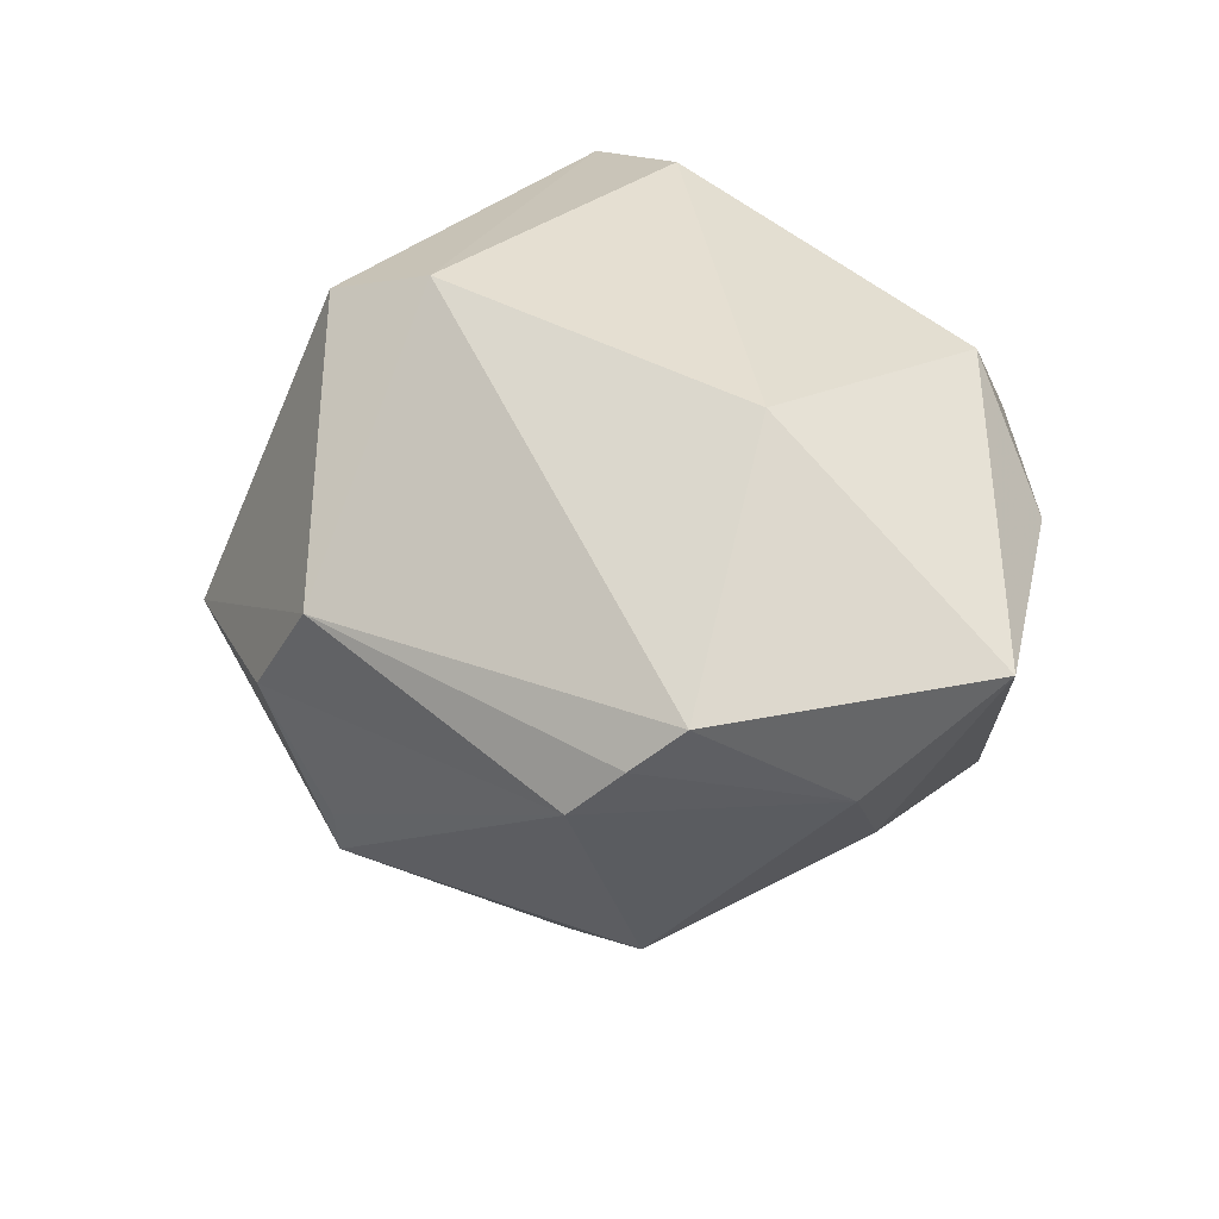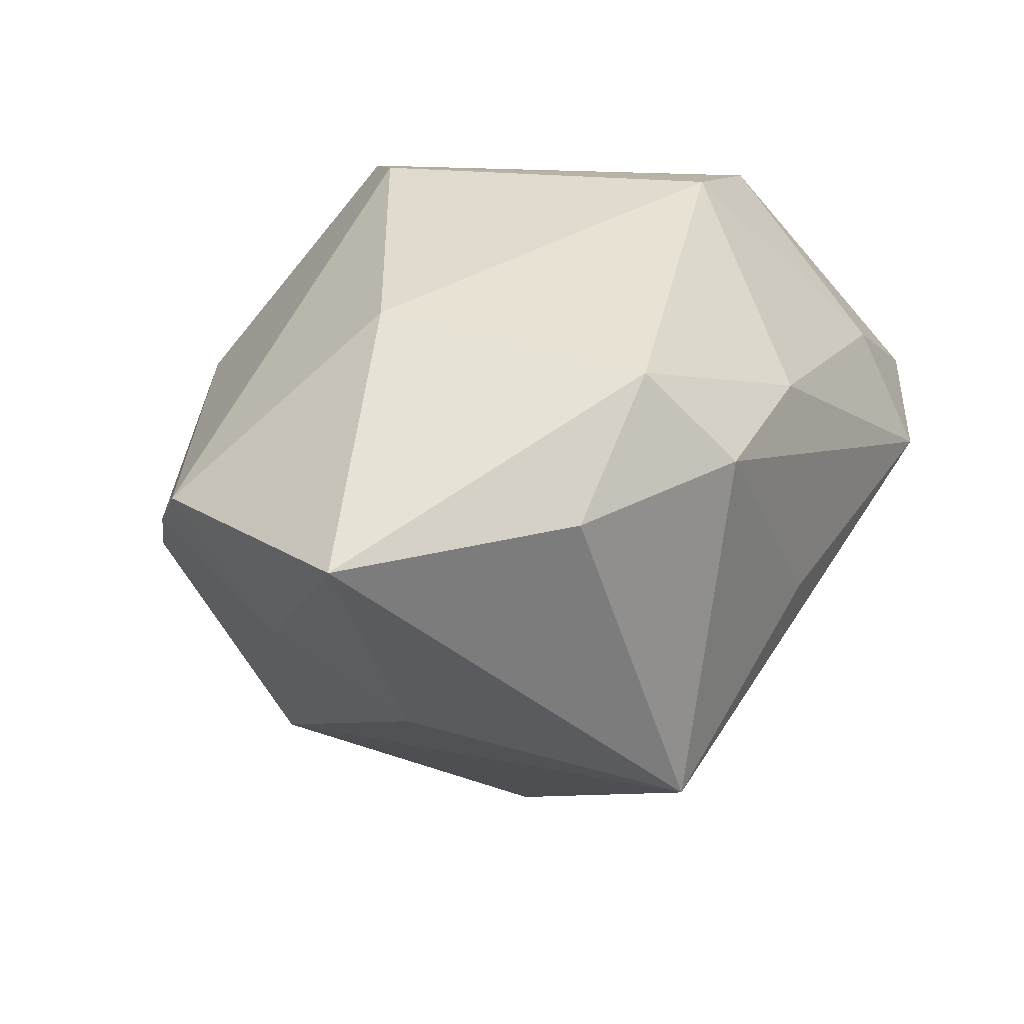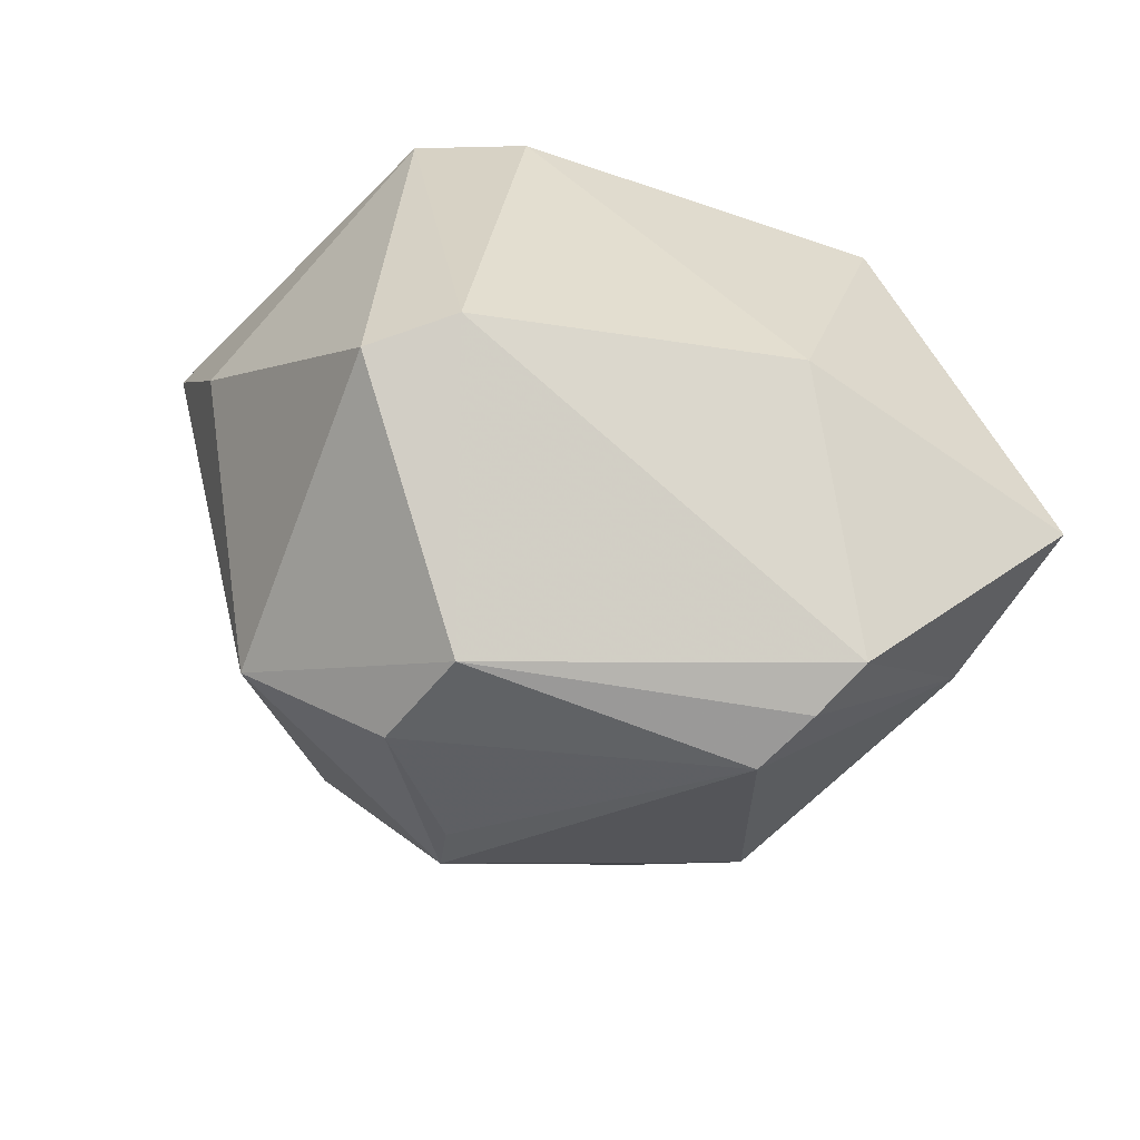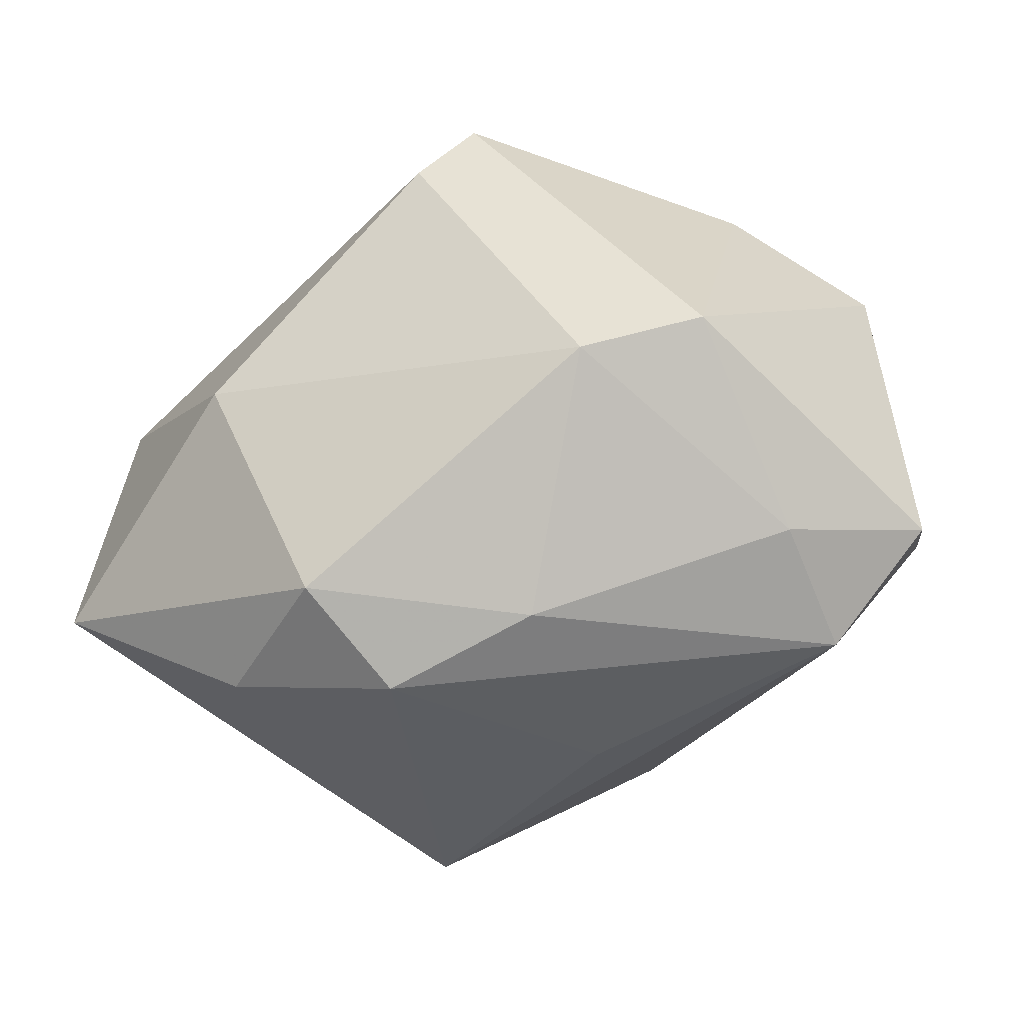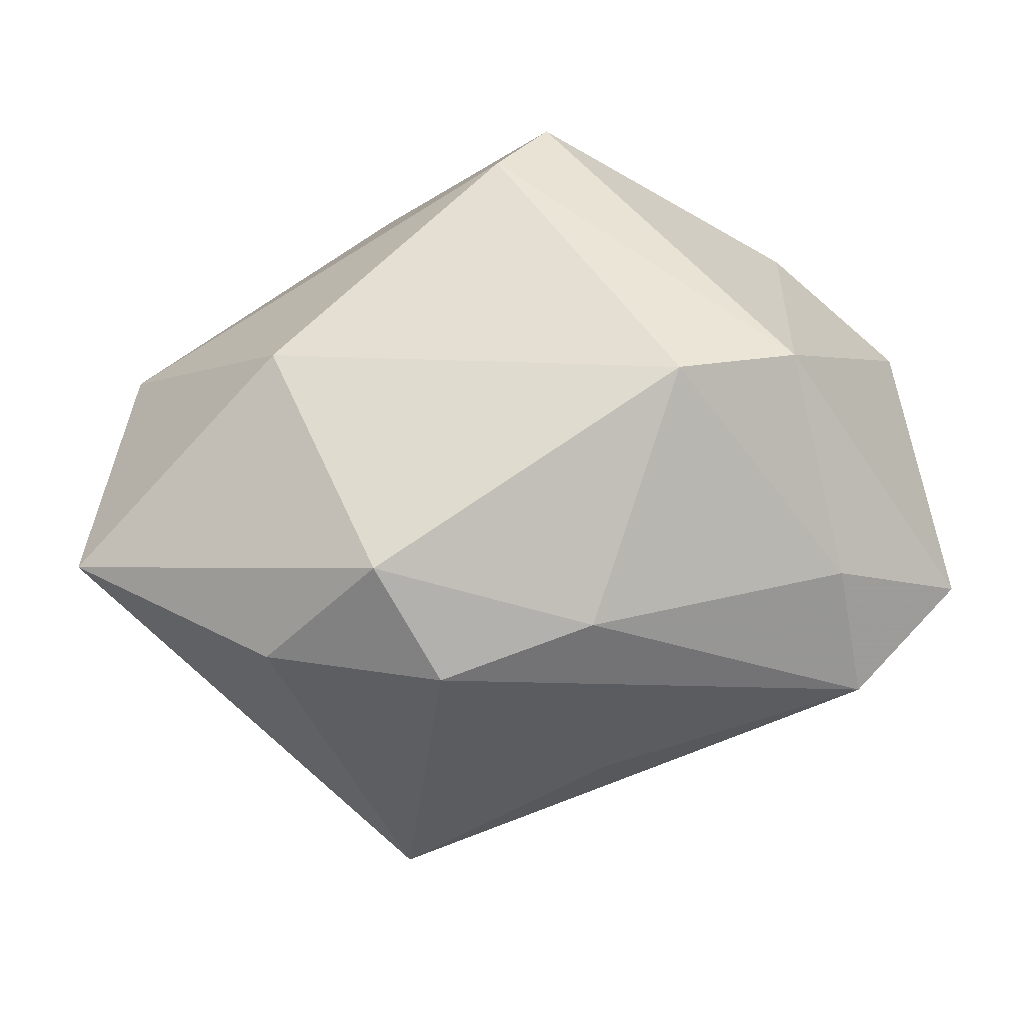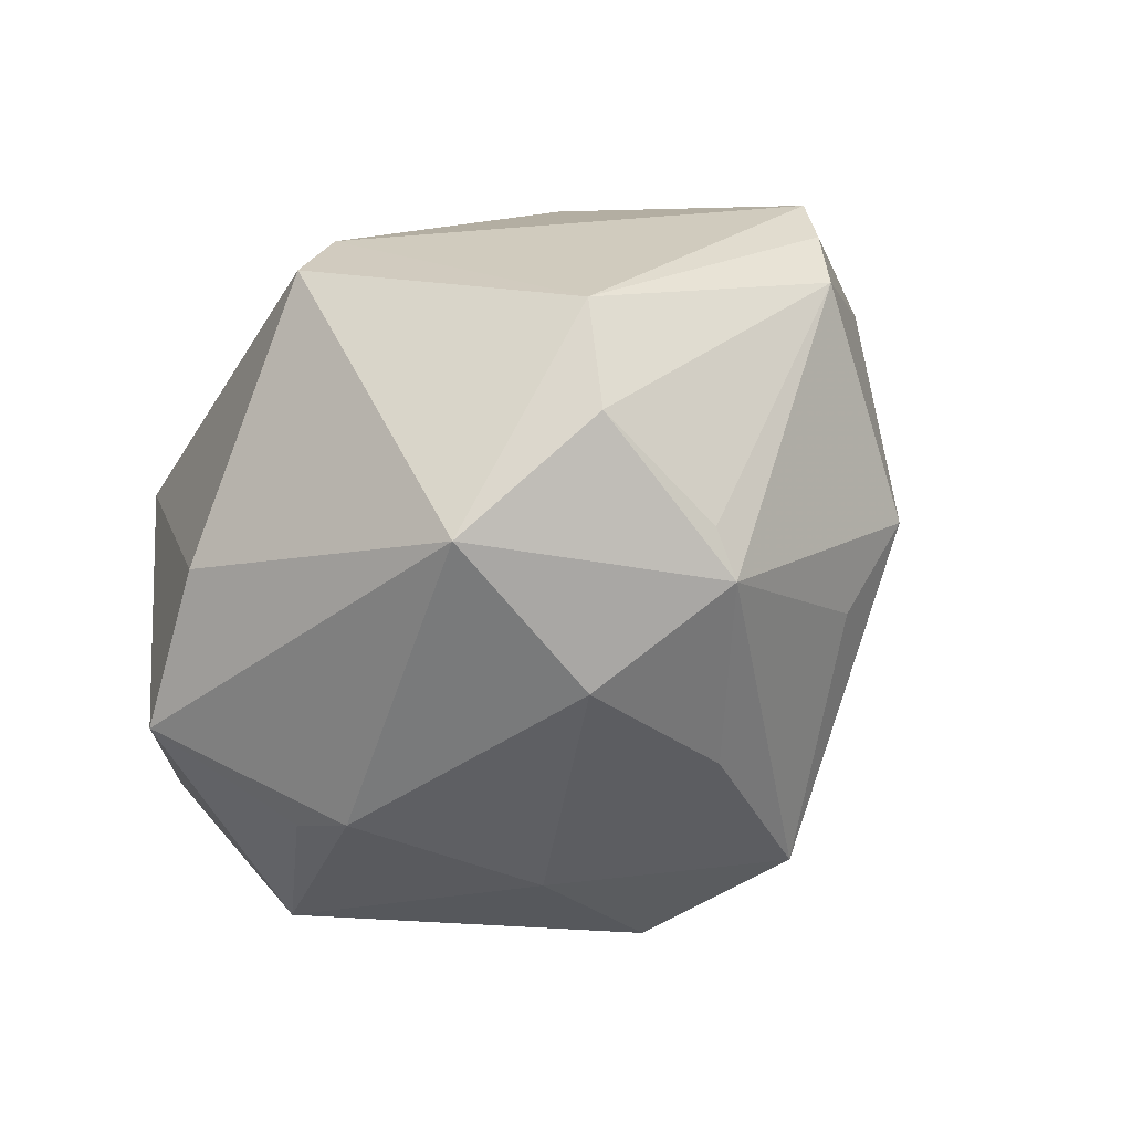
<metadata>
{"format":"obj","ext":"obj","renderer":"f3d","projection":"perspective","resolution":1024,"background":"white","views":[{"elev":28.9,"azim":-111.6,"up":"+Z"},{"elev":23.4,"azim":-48.1,"up":"+Z"},{"elev":33.6,"azim":-141.6,"up":"+Z"},{"elev":-40.4,"azim":13.8,"up":"+Y"},{"elev":50.2,"azim":-1.3,"up":"+Z"},{"elev":79.8,"azim":140.5,"up":"+Y"}]}
</metadata>
<code>
v 0.03096 -0.0255 0.001609
v 0.002504 0.02465 0.02818
v -0.01436 -0.02562 0.02167
v -0.01408 0.0328 0.008348
v -0.008552 0.02936 -0.01803
v -0.02465 -0.02693 0.01052
v -0.008632 -0.03177 0.01306
v 0.01944 0.005412 -0.02607
v 0.0009813 0.01614 -0.02825
v 0.007978 -0.0167 -0.0274
v 0.03319 0.01207 -0.008277
v 6.249e-05 0.001309 -0.03862
v 0.01333 -0.01022 0.03061
v 0.03799 0.01239 0.006891
v 0.04041 -0.01711 0.006165
v 0.006929 0.02762 -0.01733
v 0.00825 0.0357 -0.001181
v 0.02975 0.01507 -0.01148
v -0.01252 -0.02976 -0.02054
v -0.03993 -0.003309 -0.002203
v 0.02873 -0.02024 0.01292
v -0.04335 -0.01436 0.00847
v -0.03448 0.01868 -0.001491
v 0.006606 -0.029 -0.005578
v -0.02697 0.009233 -0.02147
v -0.002548 0.01777 0.03021
v -0.03744 0.01486 0.003164
v -0.02403 -0.002055 0.02446
v 0.03928 -0.003885 -0.01261
v -0.0101 0.03024 -0.01339
v -0.0395 0.01069 0.007119
v 0.01467 -0.005773 -0.03502
v 0.005176 -0.02776 0.01557
v 0.02423 -0.006916 0.02845
v 0.0263 0.0196 0.01439
v -0.01715 0.01212 -0.02501
v -0.008346 0.03552 -0.0004833
v -0.03004 -0.01034 -0.01277
f 15 29 14
f 17 14 18
f 15 21 1
f 1 29 15
f 36 5 12
f 6 19 7
f 15 14 34
f 34 21 15
f 13 21 34
f 13 28 3
f 3 6 7
f 26 4 31
f 31 28 26
f 26 28 13
f 13 34 26
f 8 18 29
f 16 5 17
f 17 18 16
f 18 8 16
f 11 14 29
f 29 18 11
f 11 18 14
f 7 1 33
f 33 1 21
f 33 21 13
f 33 3 7
f 13 3 33
f 7 19 24
f 24 1 7
f 19 1 24
f 29 1 32
f 32 19 12
f 12 8 32
f 32 8 29
f 23 30 5
f 17 4 2
f 4 26 2
f 2 26 34
f 9 8 12
f 9 16 8
f 12 5 9
f 5 16 9
f 10 1 19
f 19 32 10
f 10 32 1
f 31 4 27
f 4 23 27
f 27 20 31
f 23 20 27
f 37 23 4
f 30 23 37
f 37 4 17
f 17 5 37
f 5 30 37
f 31 20 22
f 22 28 31
f 19 6 22
f 22 3 28
f 6 3 22
f 25 20 23
f 5 36 25
f 25 23 5
f 25 36 12
f 12 19 25
f 35 14 17
f 17 2 35
f 35 34 14
f 35 2 34
f 38 25 19
f 20 25 38
f 19 22 38
f 38 22 20

</code>
